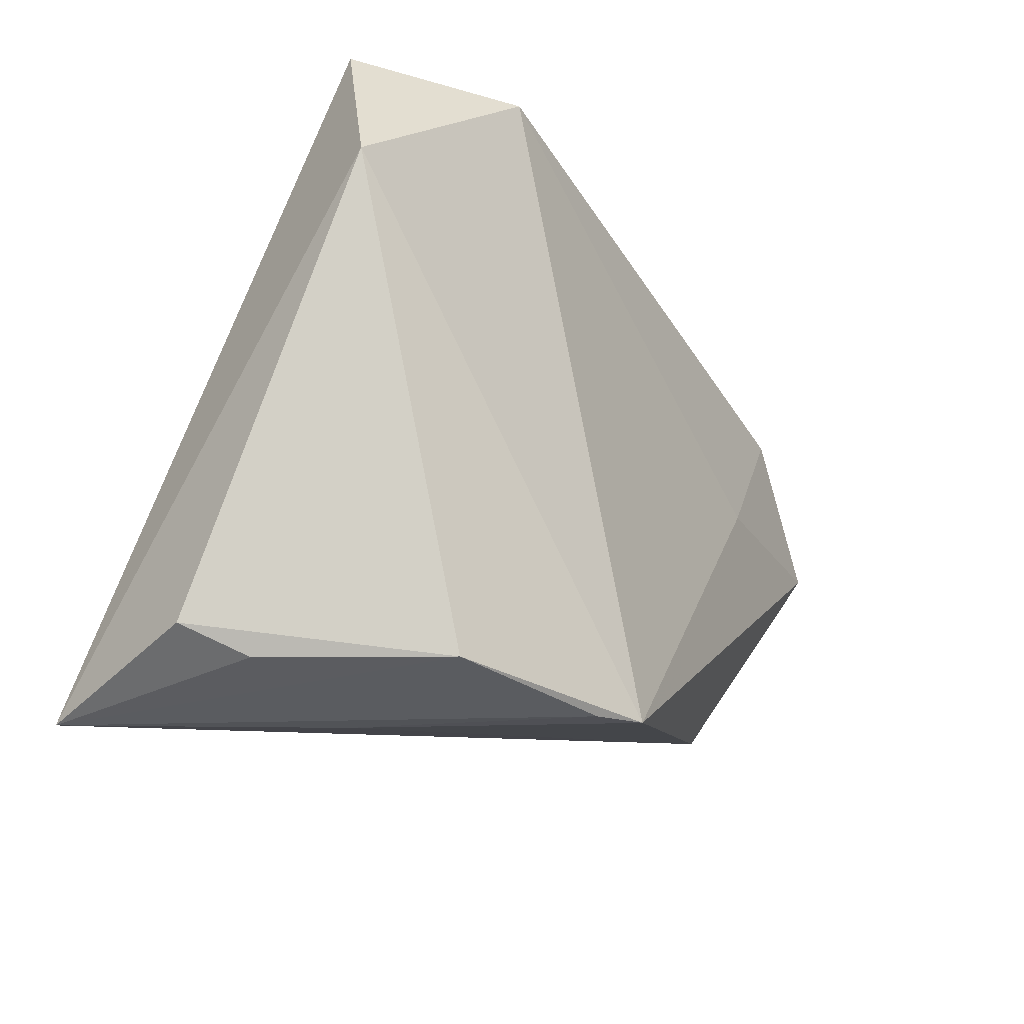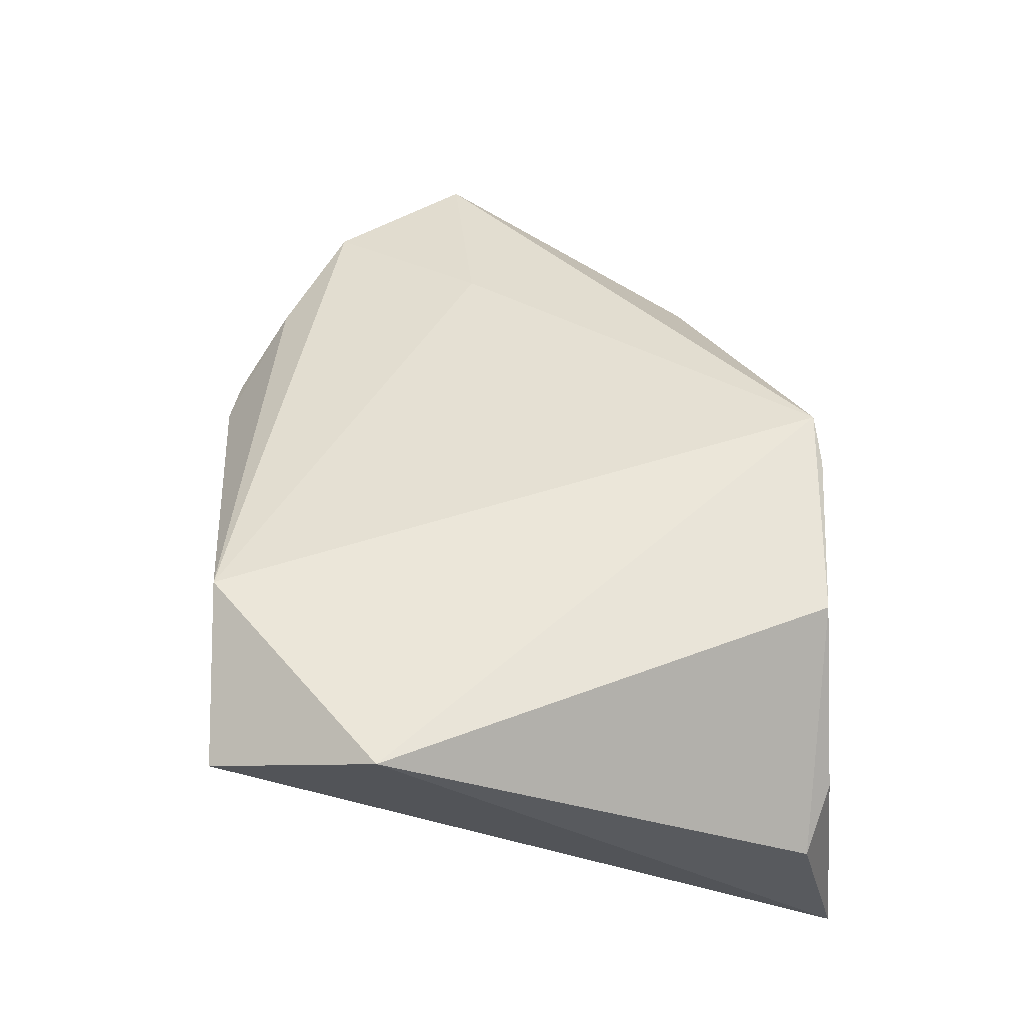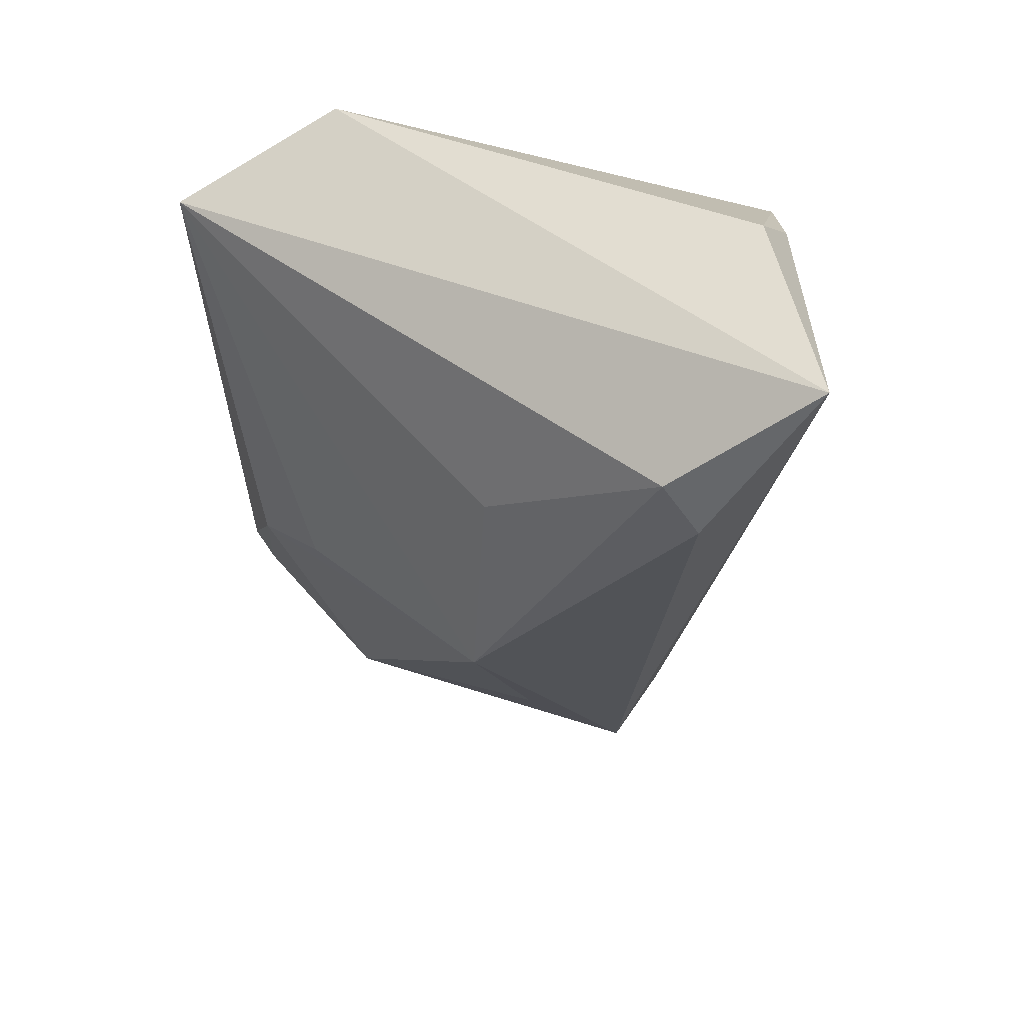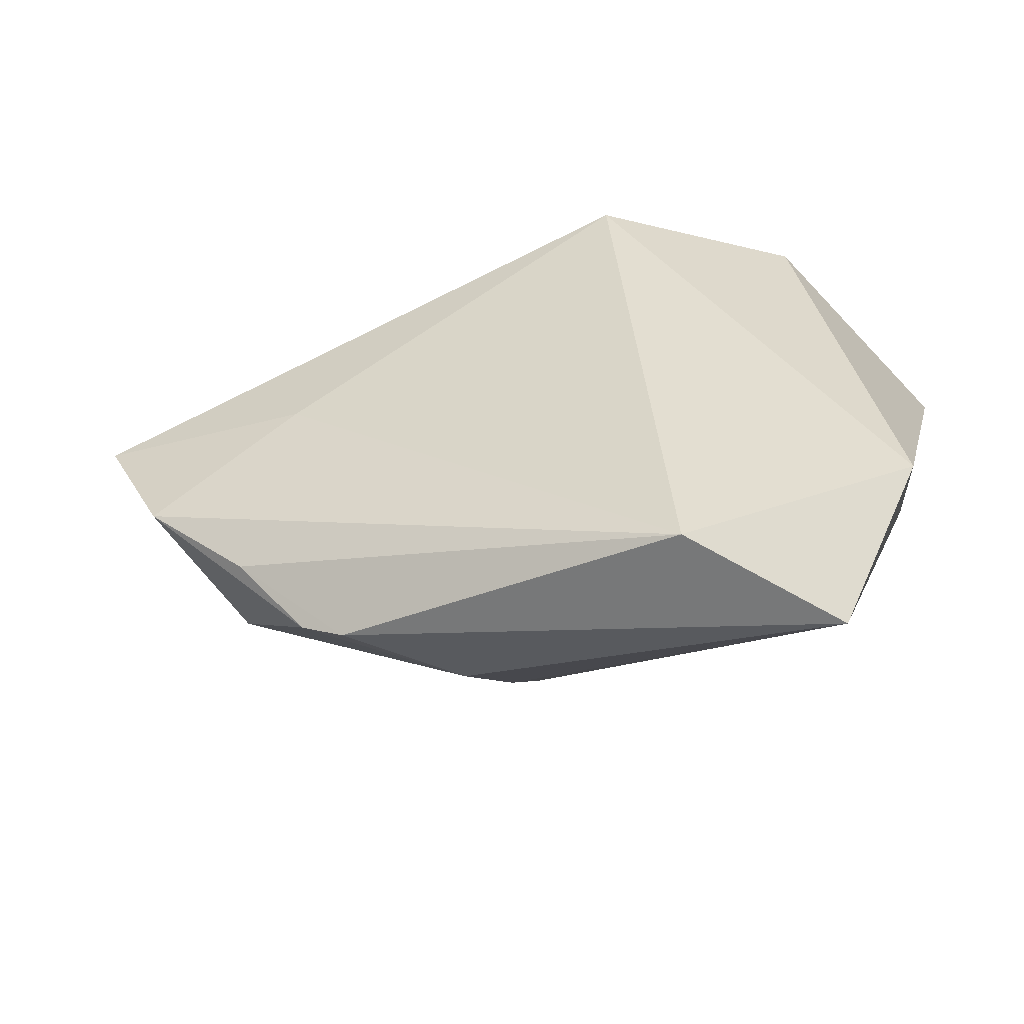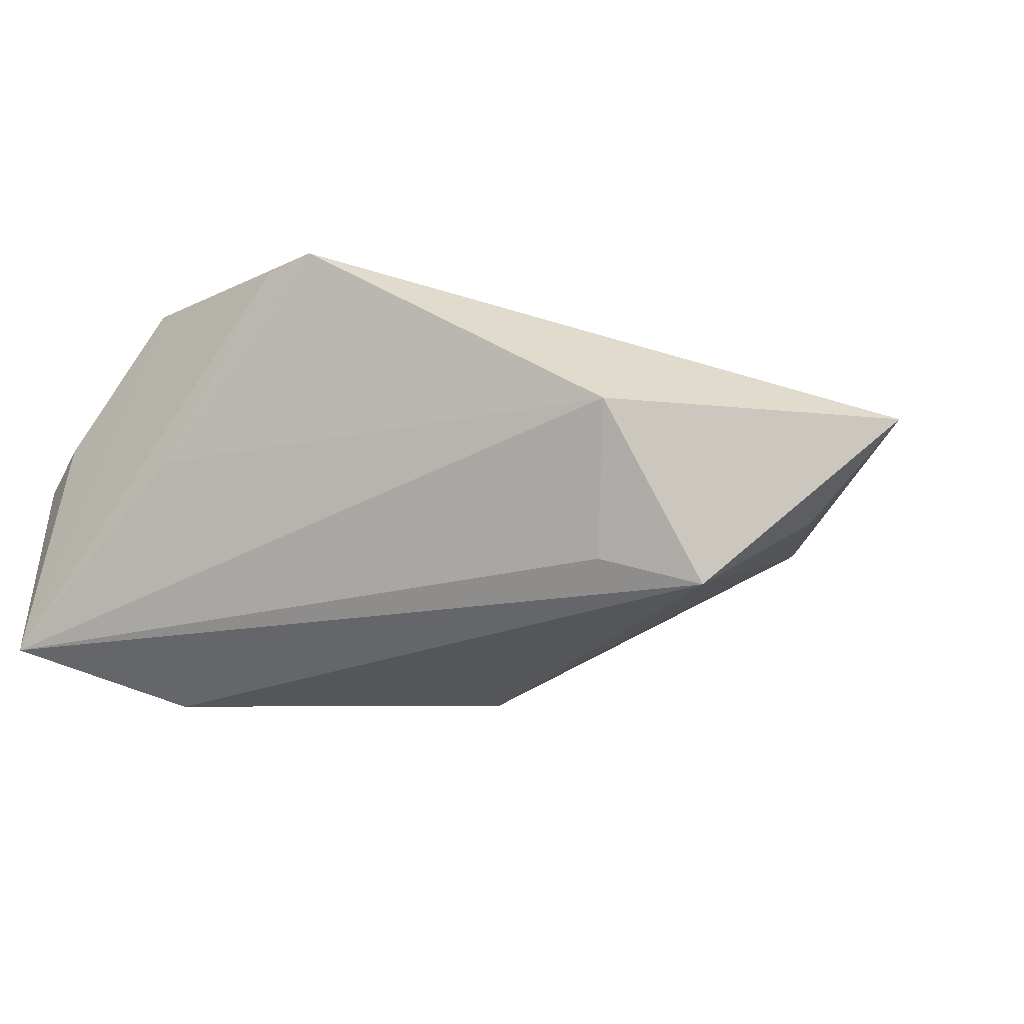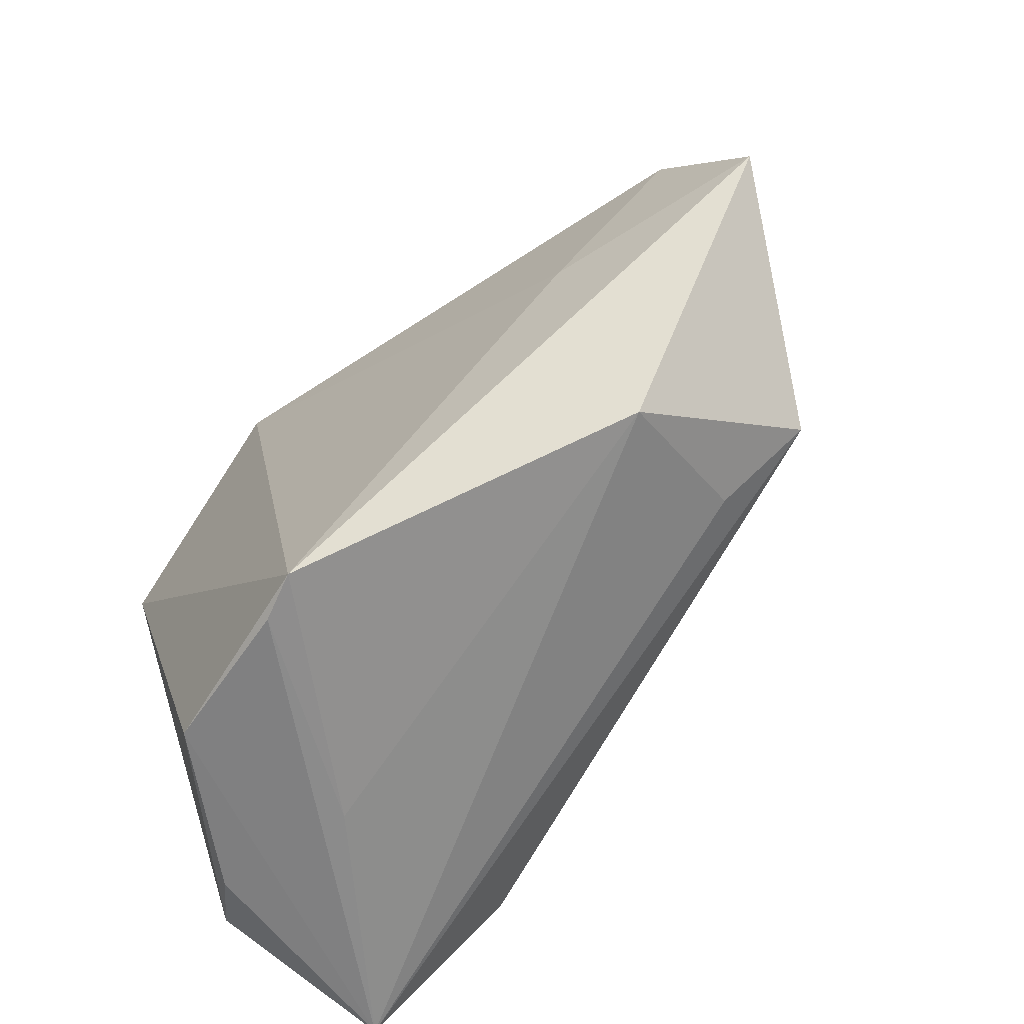
<metadata>
{"format":"obj","ext":"obj","renderer":"f3d","projection":"perspective","resolution":1024,"background":"white","views":[{"elev":-25.1,"azim":-46.0,"up":"+Y"},{"elev":55.2,"azim":-93.5,"up":"+Z"},{"elev":-32.1,"azim":-86.2,"up":"+Z"},{"elev":36.0,"azim":-169.1,"up":"+Z"},{"elev":-14.1,"azim":32.8,"up":"+Z"},{"elev":-62.7,"azim":52.0,"up":"+Y"}]}
</metadata>
<code>
v -0.04321 -0.03566 -0.02324
v 0.005384 0.007084 -0.0292
v 0.03918 0.03271 0.005712
v -0.0193 0.003909 -0.0212
v -0.01899 -0.03531 -0.0008368
v 0.03995 -0.02325 0.001241
v 0.03506 -0.01651 -0.01666
v 0.02954 0.03917 0.002578
v -0.01627 0.03953 0.02352
v 0.06509 0.007601 0.002235
v -0.02228 -0.03326 0.02037
v 0.04617 -0.01054 -0.02007
v -0.03758 -0.0332 0.004003
v 0.003777 -0.03489 0.02352
v -0.0334 -0.01728 -0.0283
v 0.024 0.0407 0.003419
v -0.0444 -0.02995 -0.0003455
v 0.05345 0.02428 0.005508
v 0.039 0.006377 0.01159
v -0.0416 0.02086 0.02352
v -0.005229 0.005387 -0.02601
v -0.02649 -0.02131 -0.03037
v 0.04119 0.02626 -0.008946
v 0.009804 0.03624 -0.004554
v -0.002287 -0.0353 0.02205
v 0.05338 0.005625 -0.01006
v 0.005266 0.02853 -0.01141
v -0.03591 0.0407 0.0145
v 0.02813 0.001248 -0.02335
f 28 2 4
f 10 14 6
f 24 23 2
f 8 23 24
f 21 4 2
f 11 20 17
f 14 20 11
f 28 20 9
f 9 20 14
f 10 6 12
f 17 20 1
f 1 20 28
f 27 2 28
f 28 24 27
f 27 24 2
f 16 24 28
f 8 24 16
f 28 9 16
f 10 23 18
f 18 23 8
f 26 23 10
f 10 12 26
f 26 12 23
f 2 23 29
f 29 12 2
f 23 12 29
f 5 6 14
f 5 1 6
f 13 11 17
f 17 1 13
f 13 1 11
f 14 11 25
f 11 1 25
f 25 5 14
f 1 5 25
f 7 12 6
f 6 1 7
f 7 1 12
f 2 12 22
f 12 1 22
f 3 18 8
f 9 18 3
f 8 16 3
f 3 16 9
f 19 9 14
f 19 18 9
f 19 14 10
f 10 18 19
f 15 21 2
f 2 22 15
f 4 21 15
f 28 4 15
f 15 1 28
f 15 22 1

</code>
